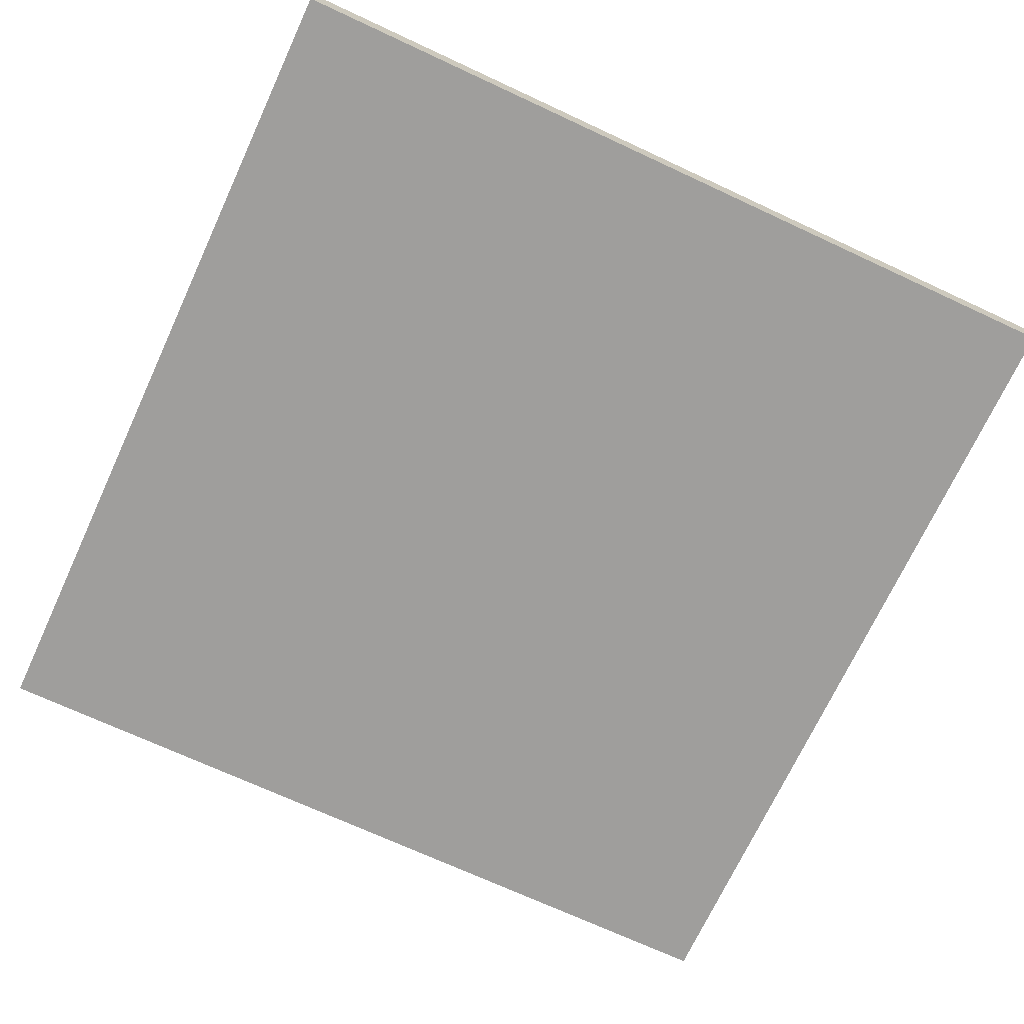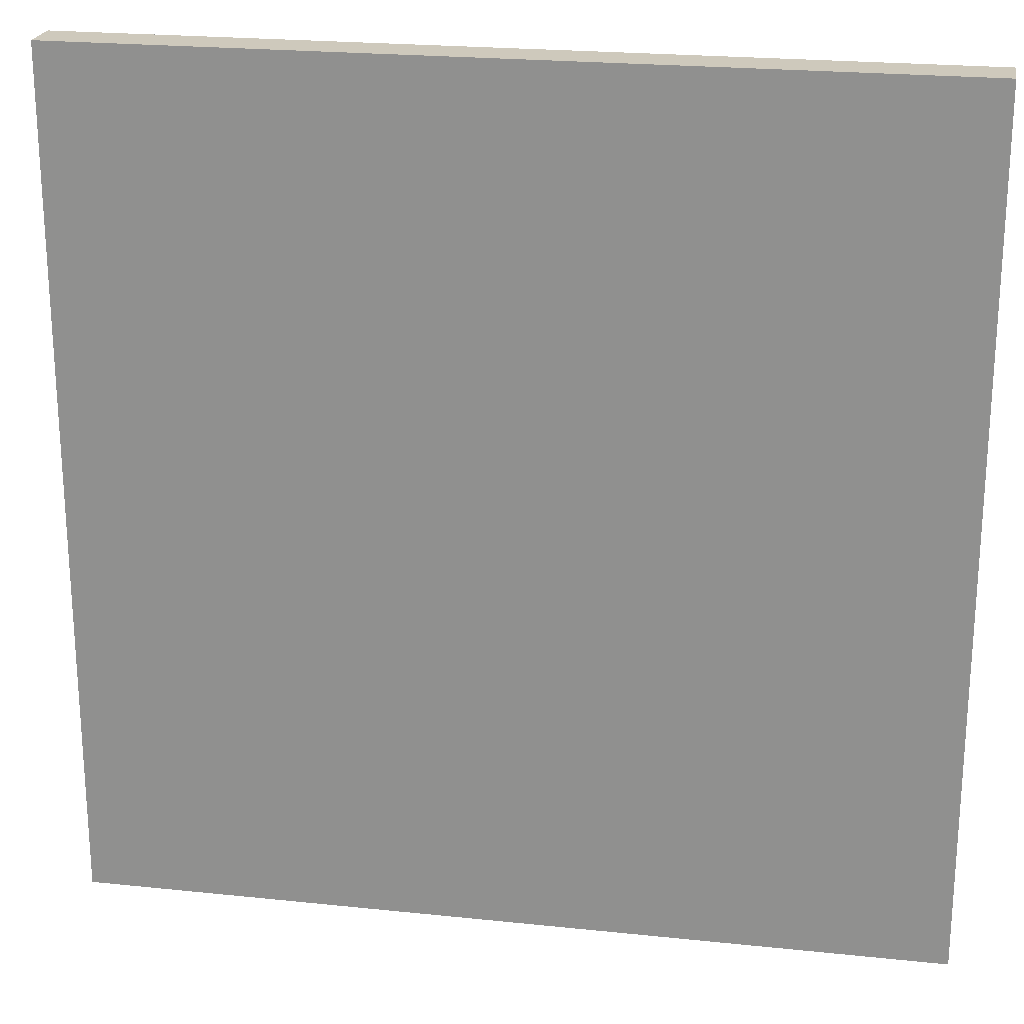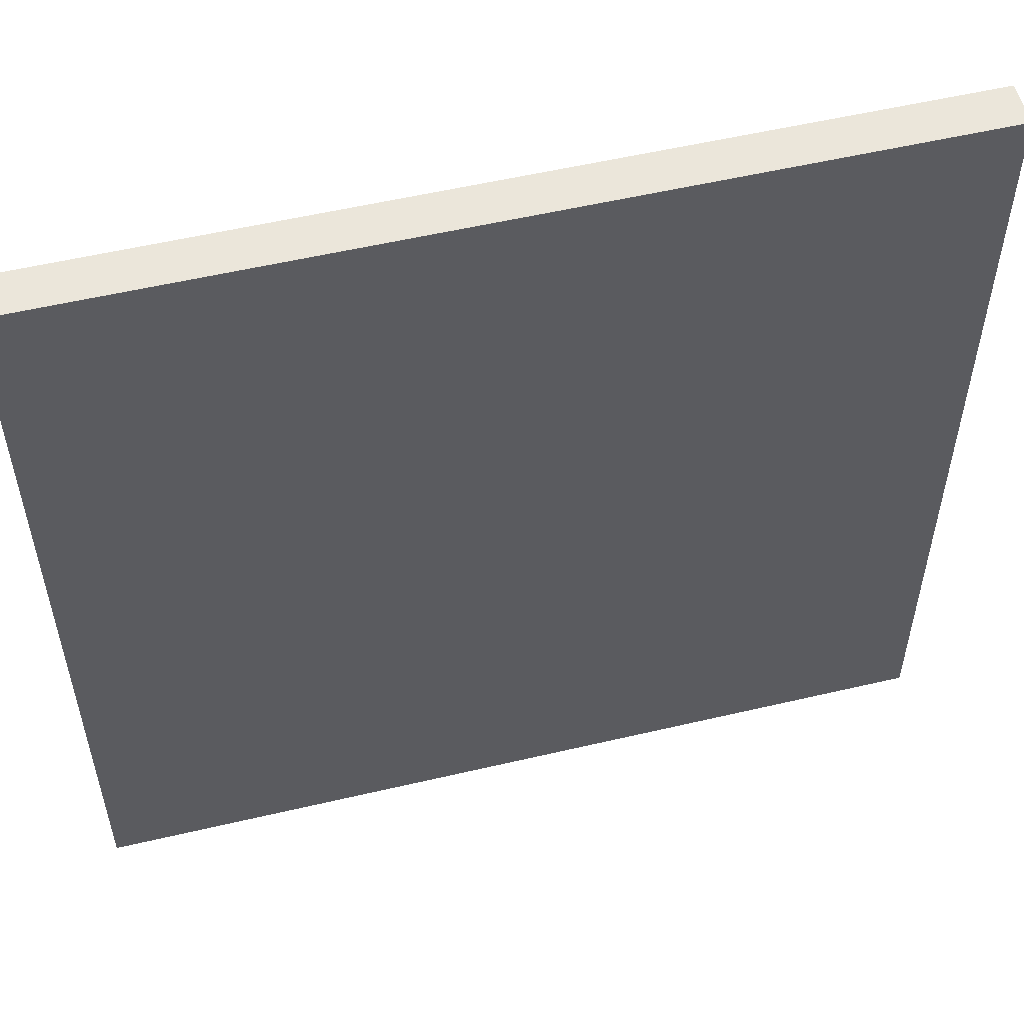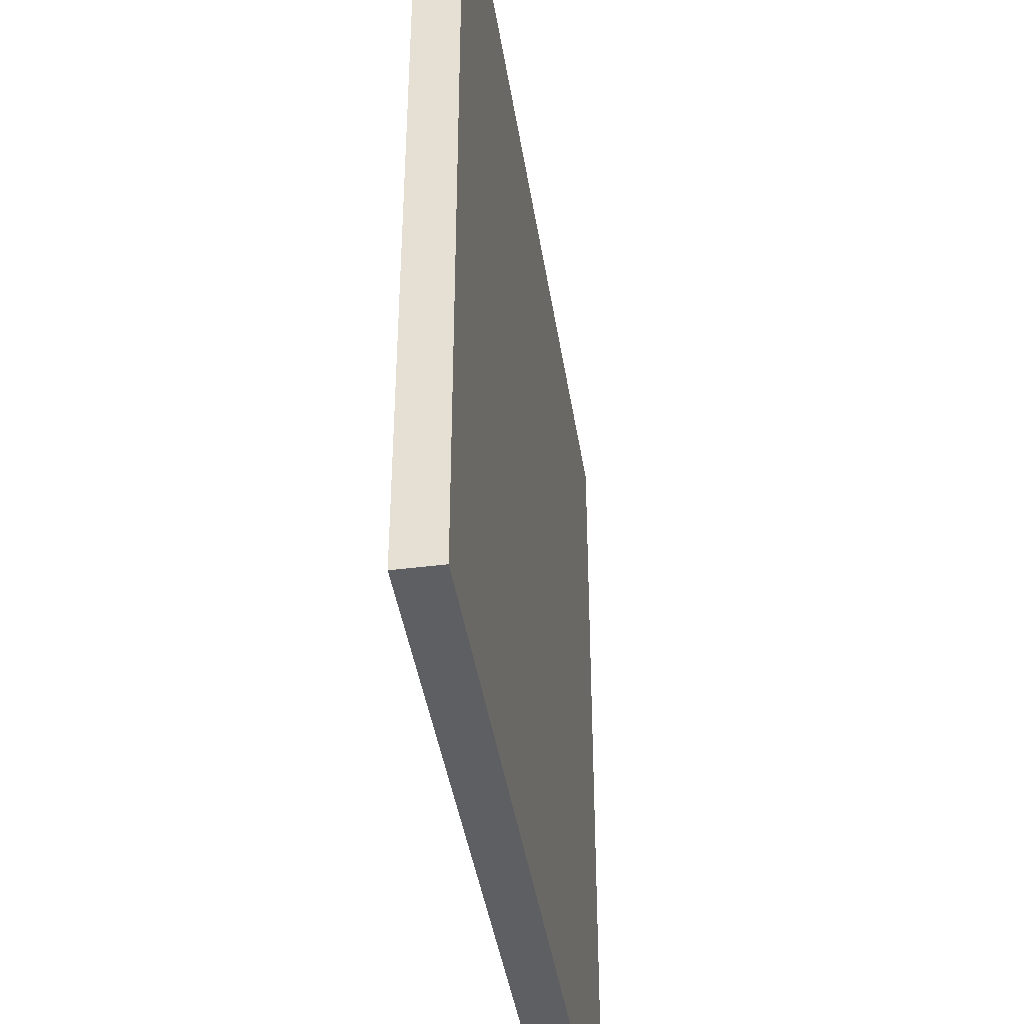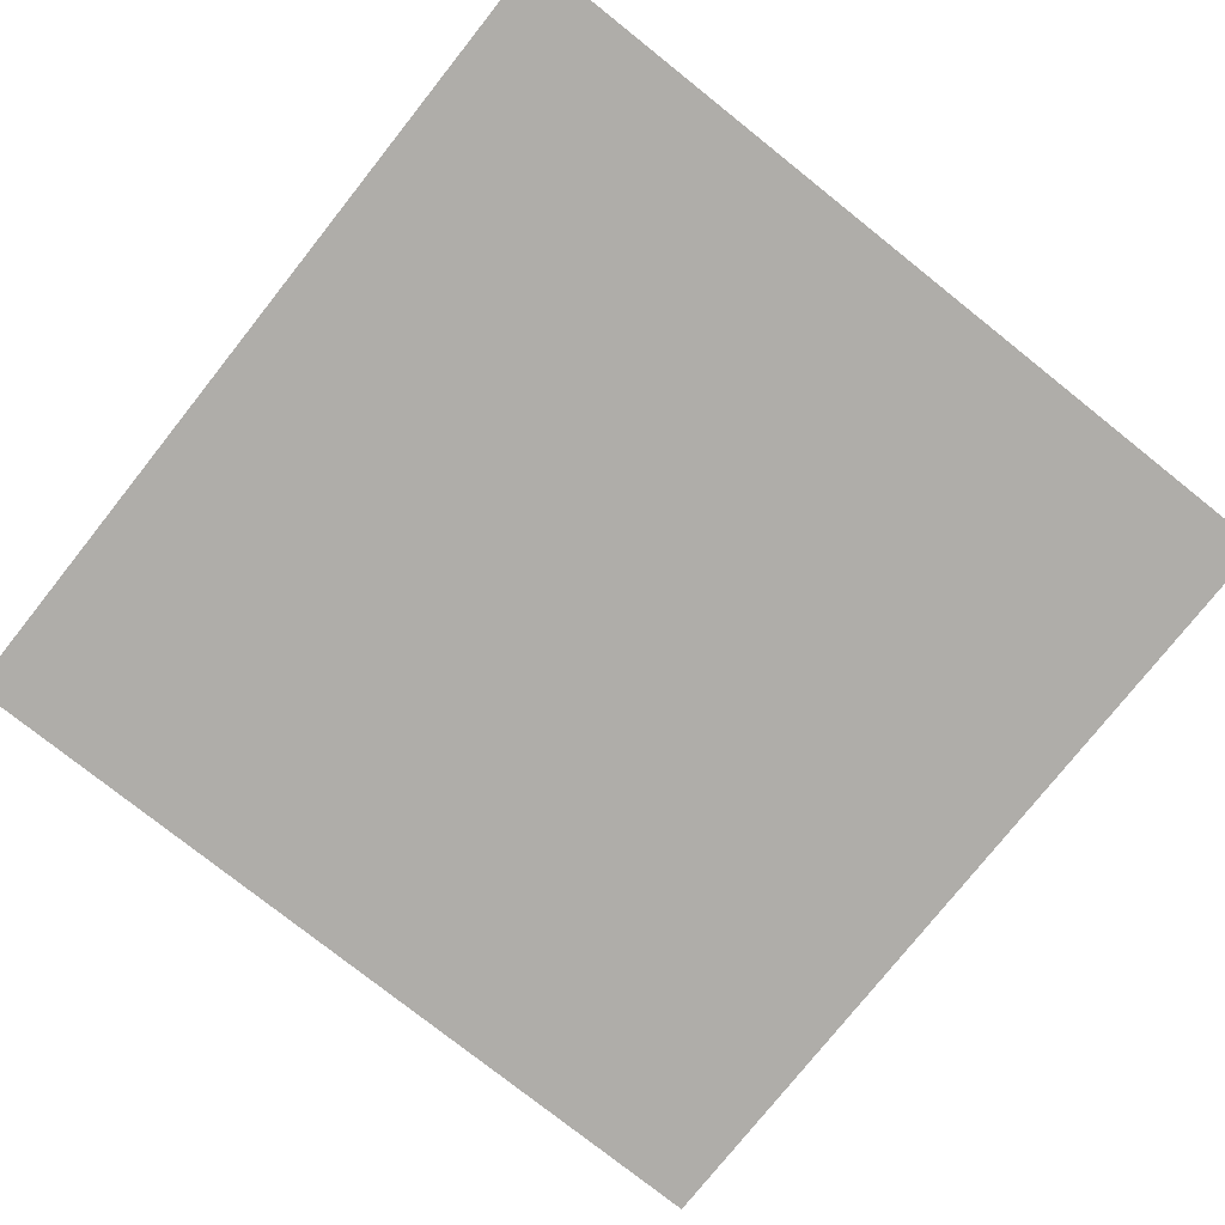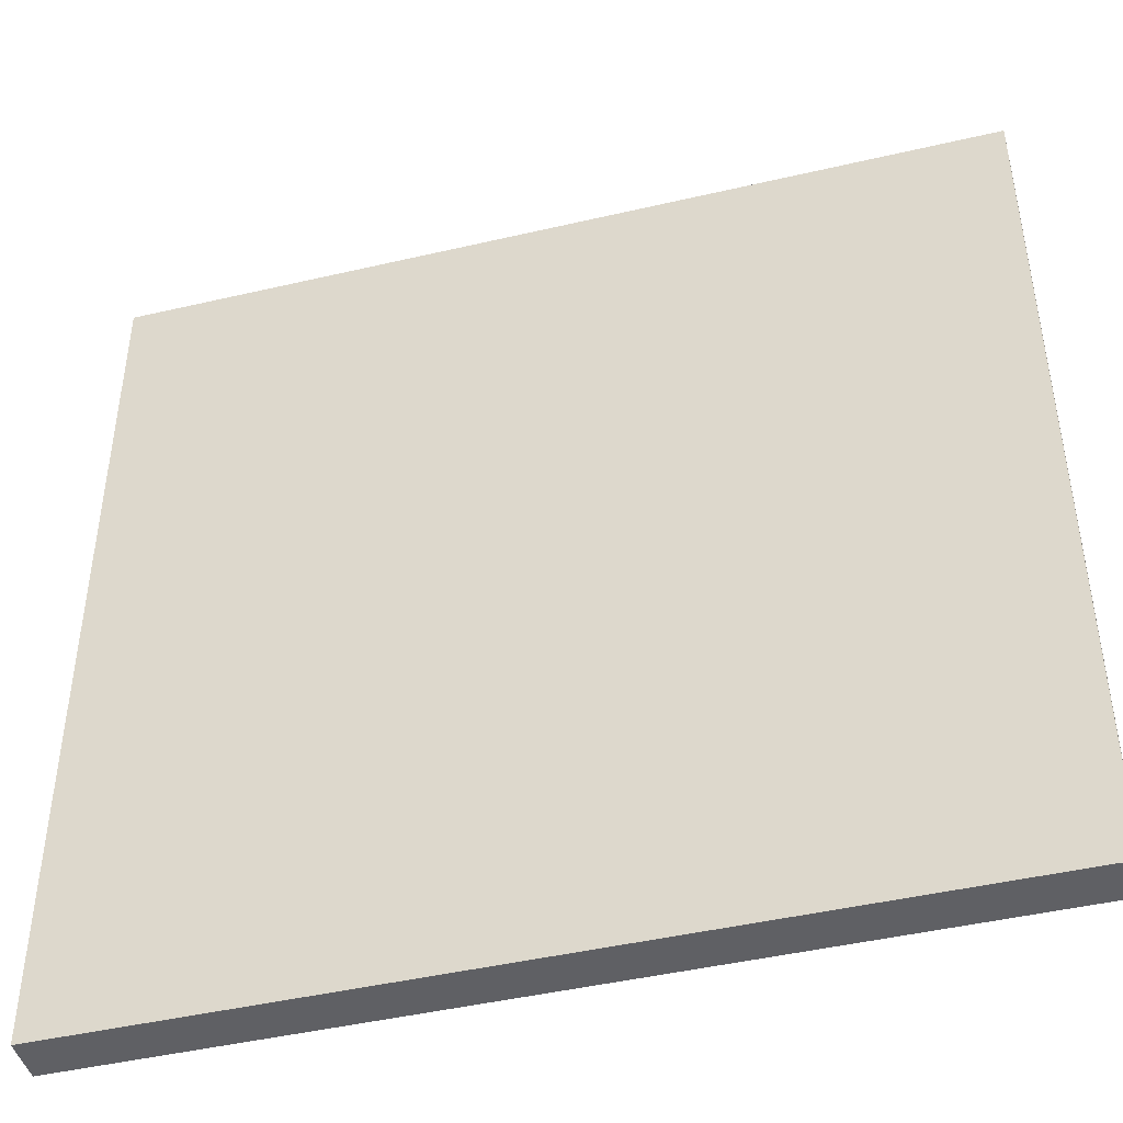
<metadata>
{"format":"obj","ext":"obj","renderer":"f3d","projection":"perspective","resolution":1024,"background":"white","views":[{"elev":-71.0,"azim":-24.9,"up":"+Z"},{"elev":22.4,"azim":-169.7,"up":"+Y"},{"elev":54.7,"azim":166.0,"up":"+Y"},{"elev":-41.7,"azim":98.7,"up":"+Y"},{"elev":-77.4,"azim":-128.5,"up":"+Z"},{"elev":-44.9,"azim":-164.8,"up":"+Y"}]}
</metadata>
<code>
o id_plate
v -0.25 0.25 -0.0125
v -0.25 0.25 0.0125
v 0.25 0.25 -0.0125
v 0.25 0.25 0.0125
v -0.25 -0.25 -0.0125
v -0.25 -0.25 0.0125
v 0.25 -0.25 -0.0125
v 0.25 -0.25 0.0125
g id_plate_Material.001
f 1 2 4 3
f 3 4 8 7
f 7 8 6 5
f 5 6 2 1
f 3 7 5 1
f 8 4 2 6

</code>
